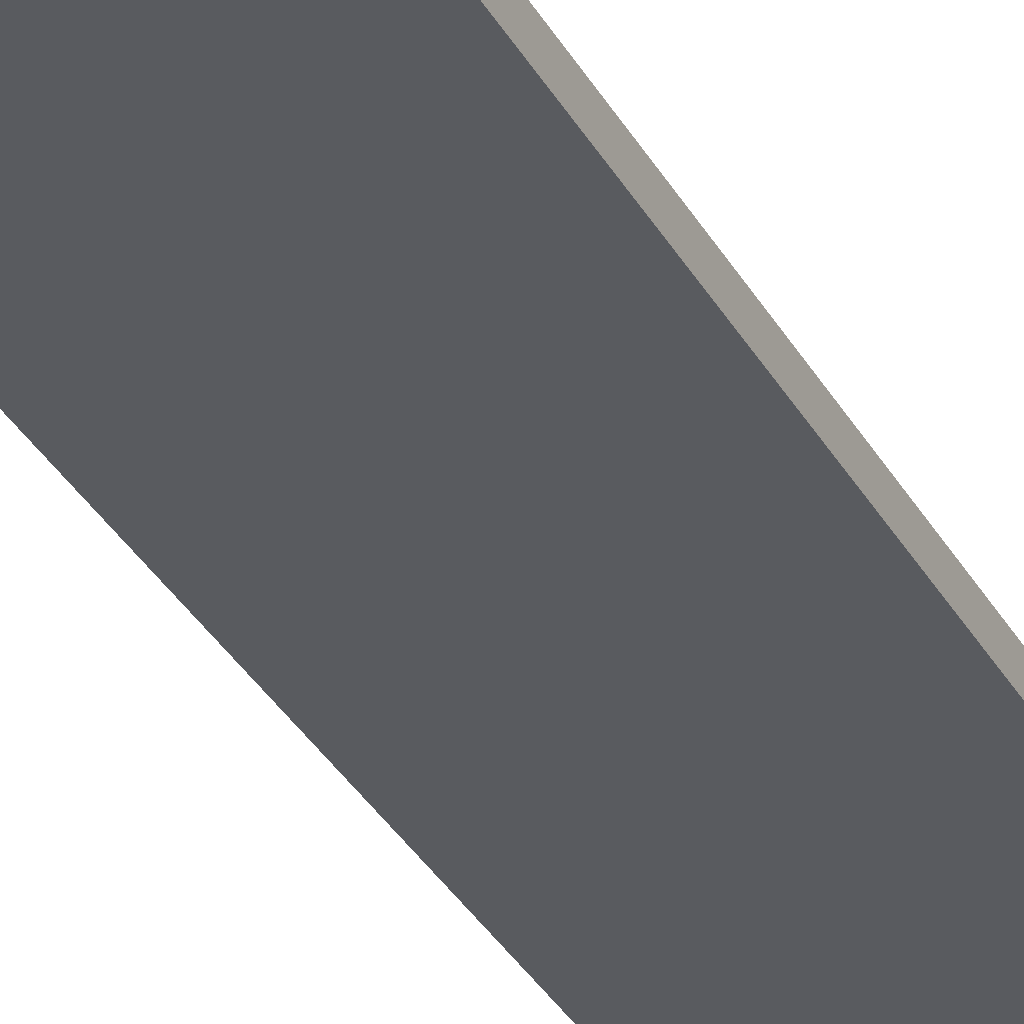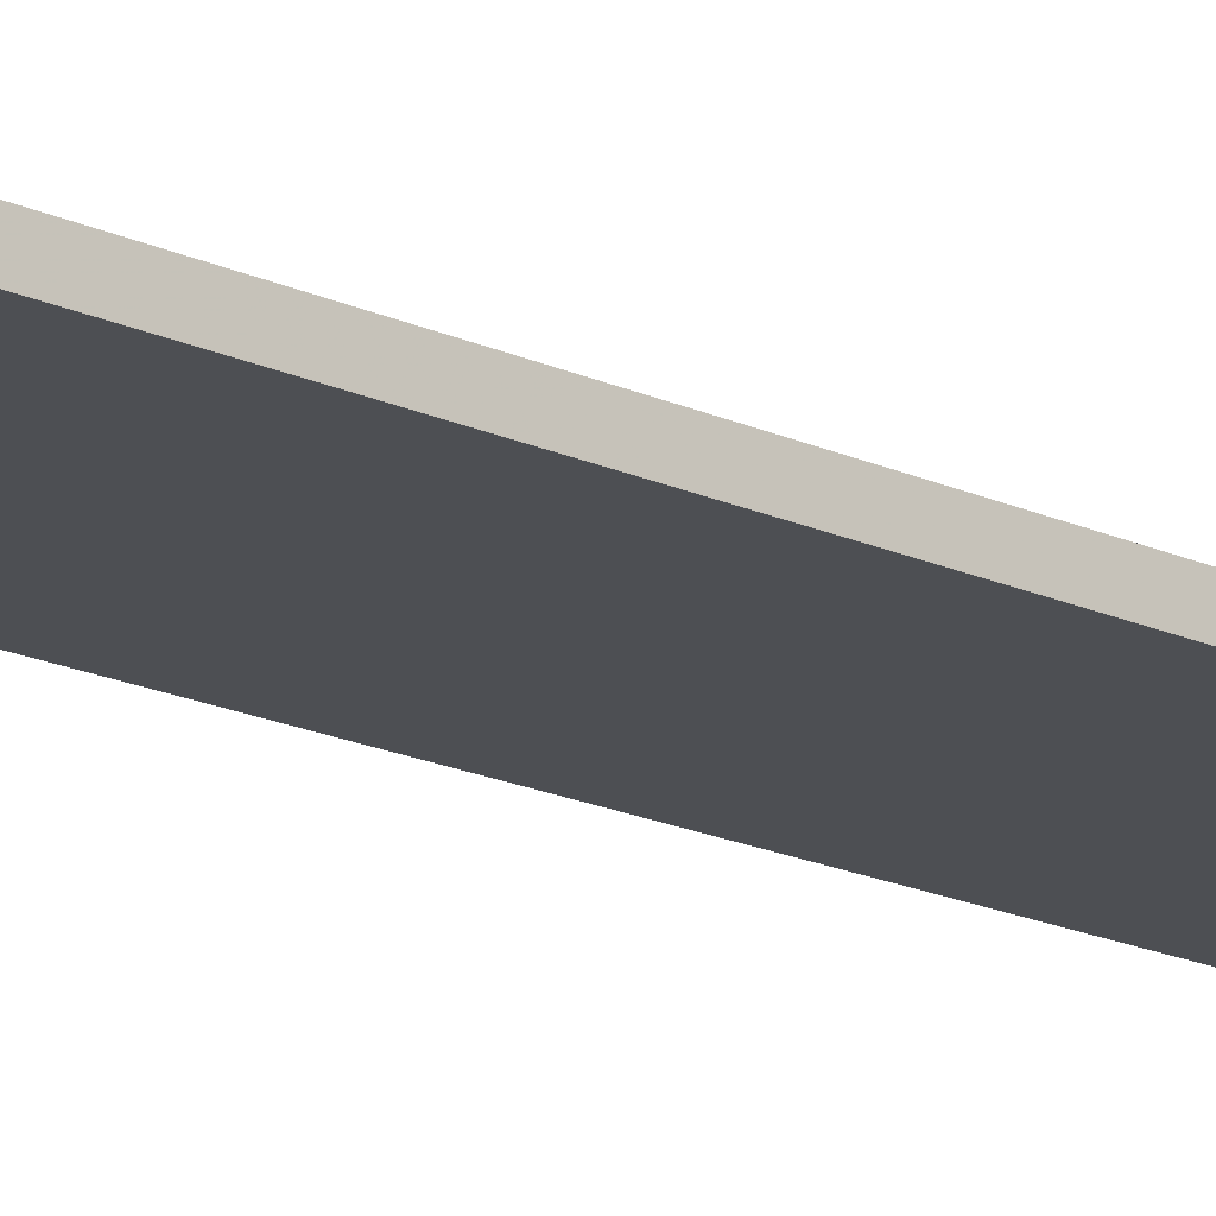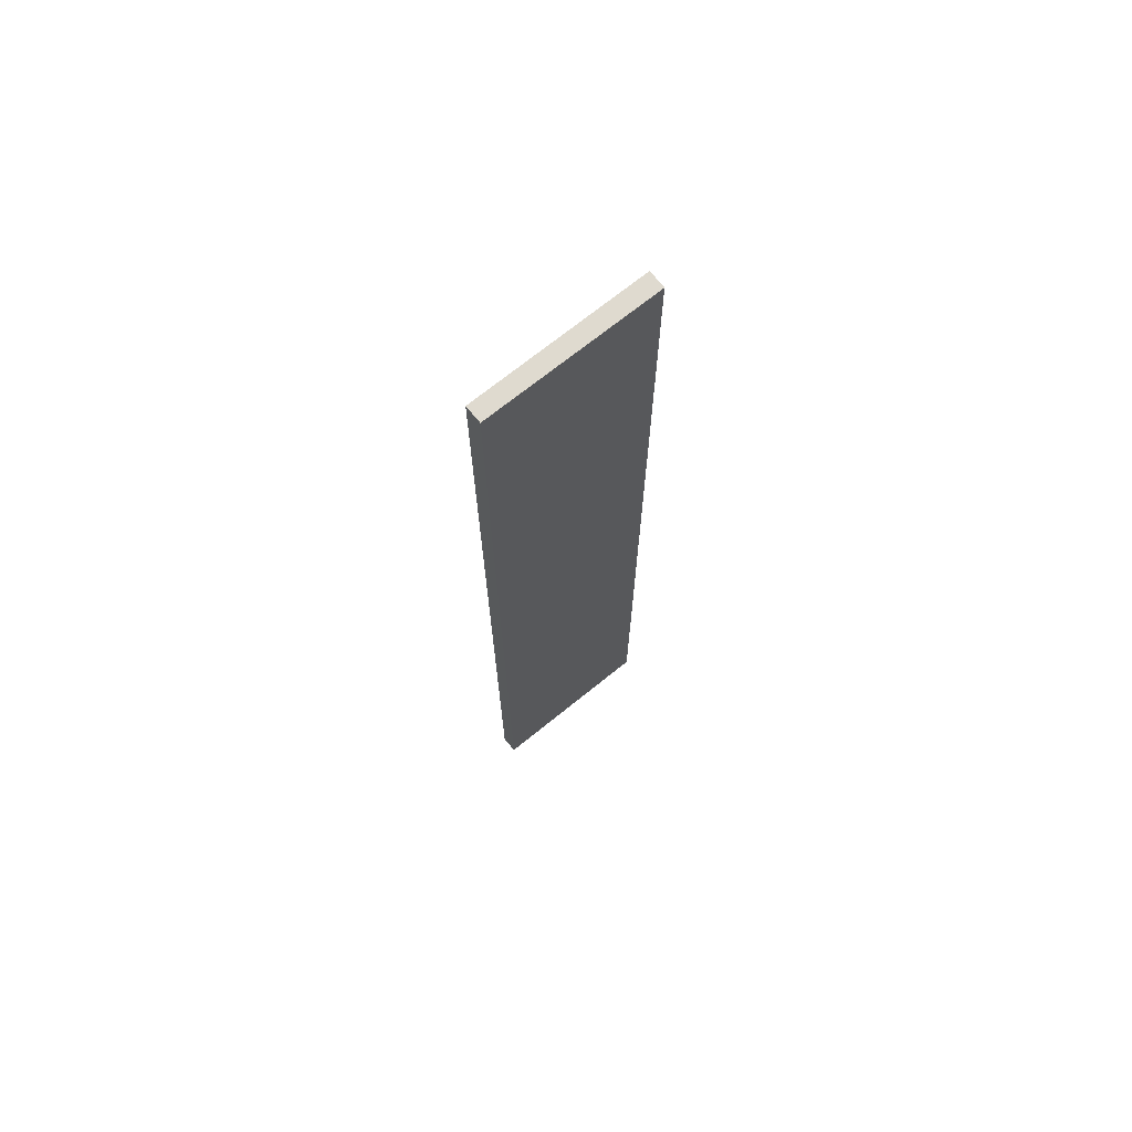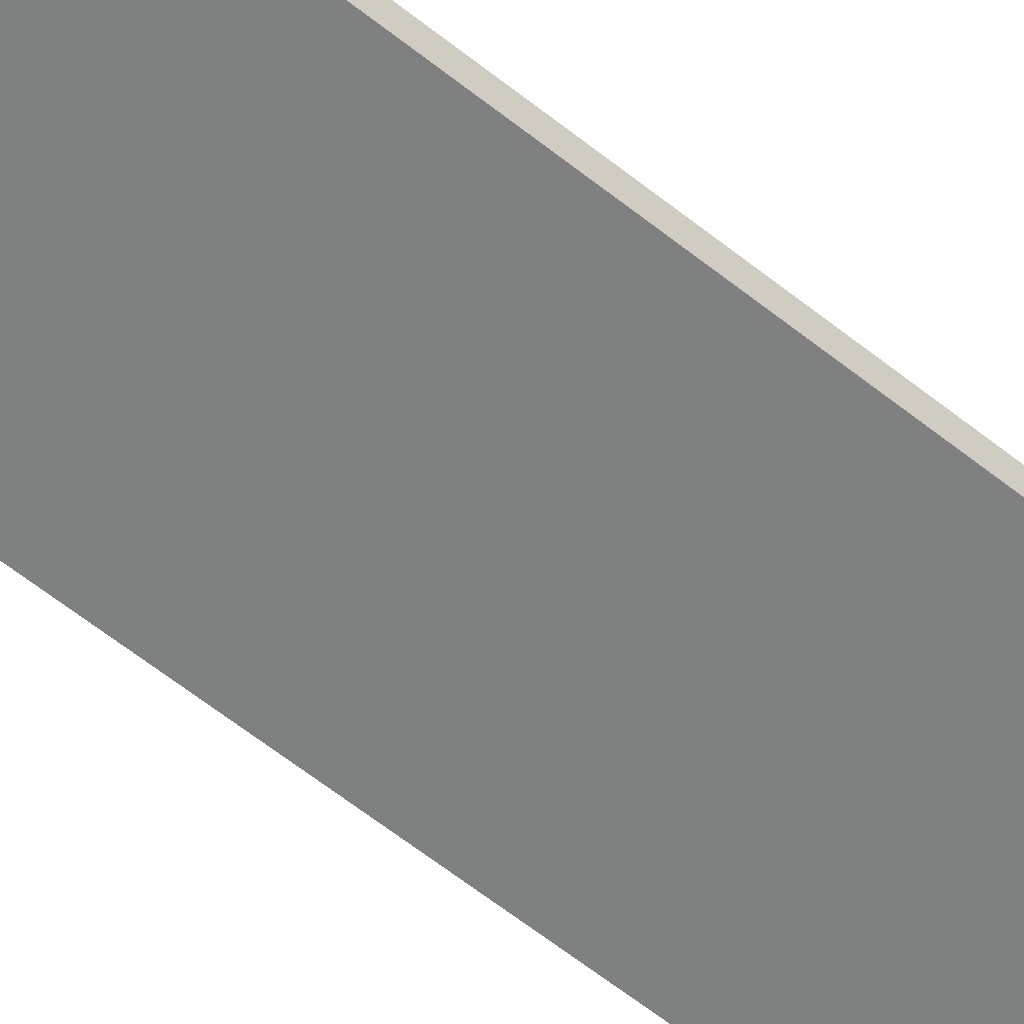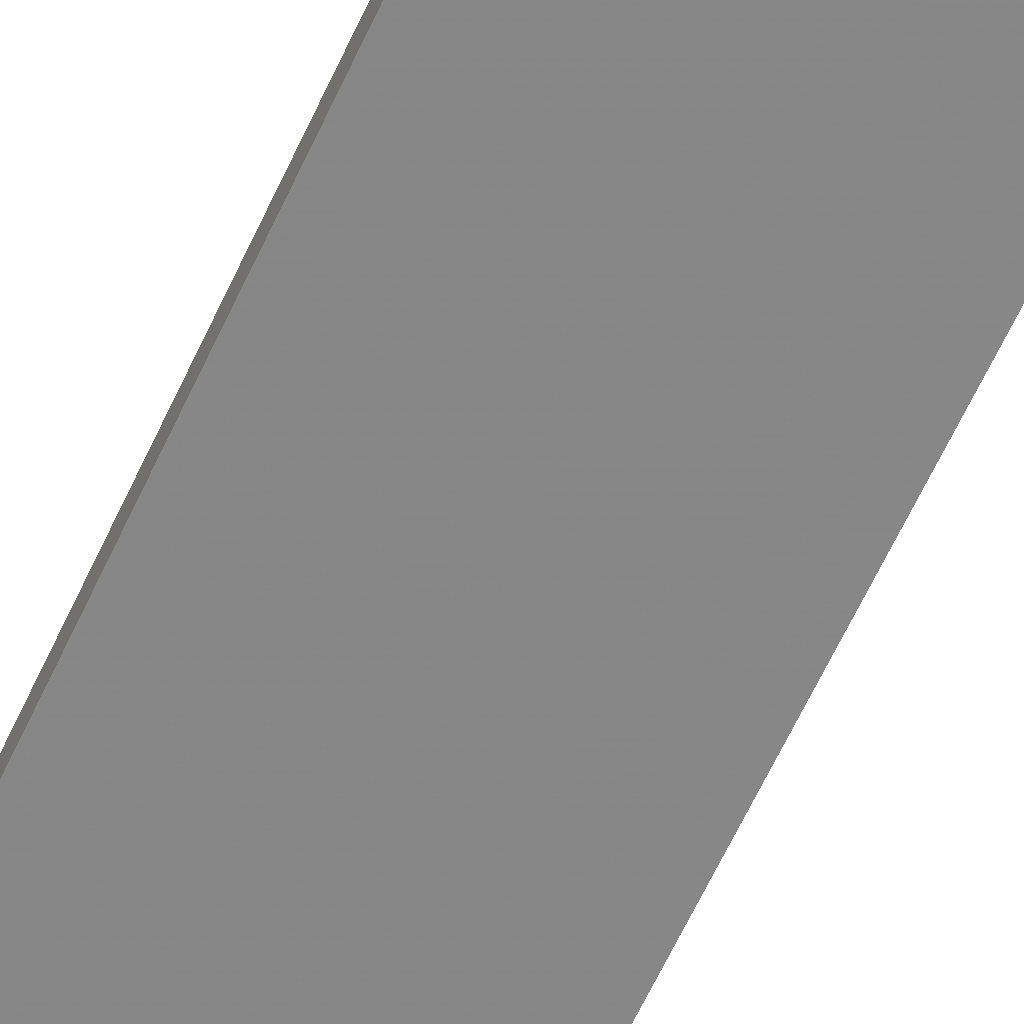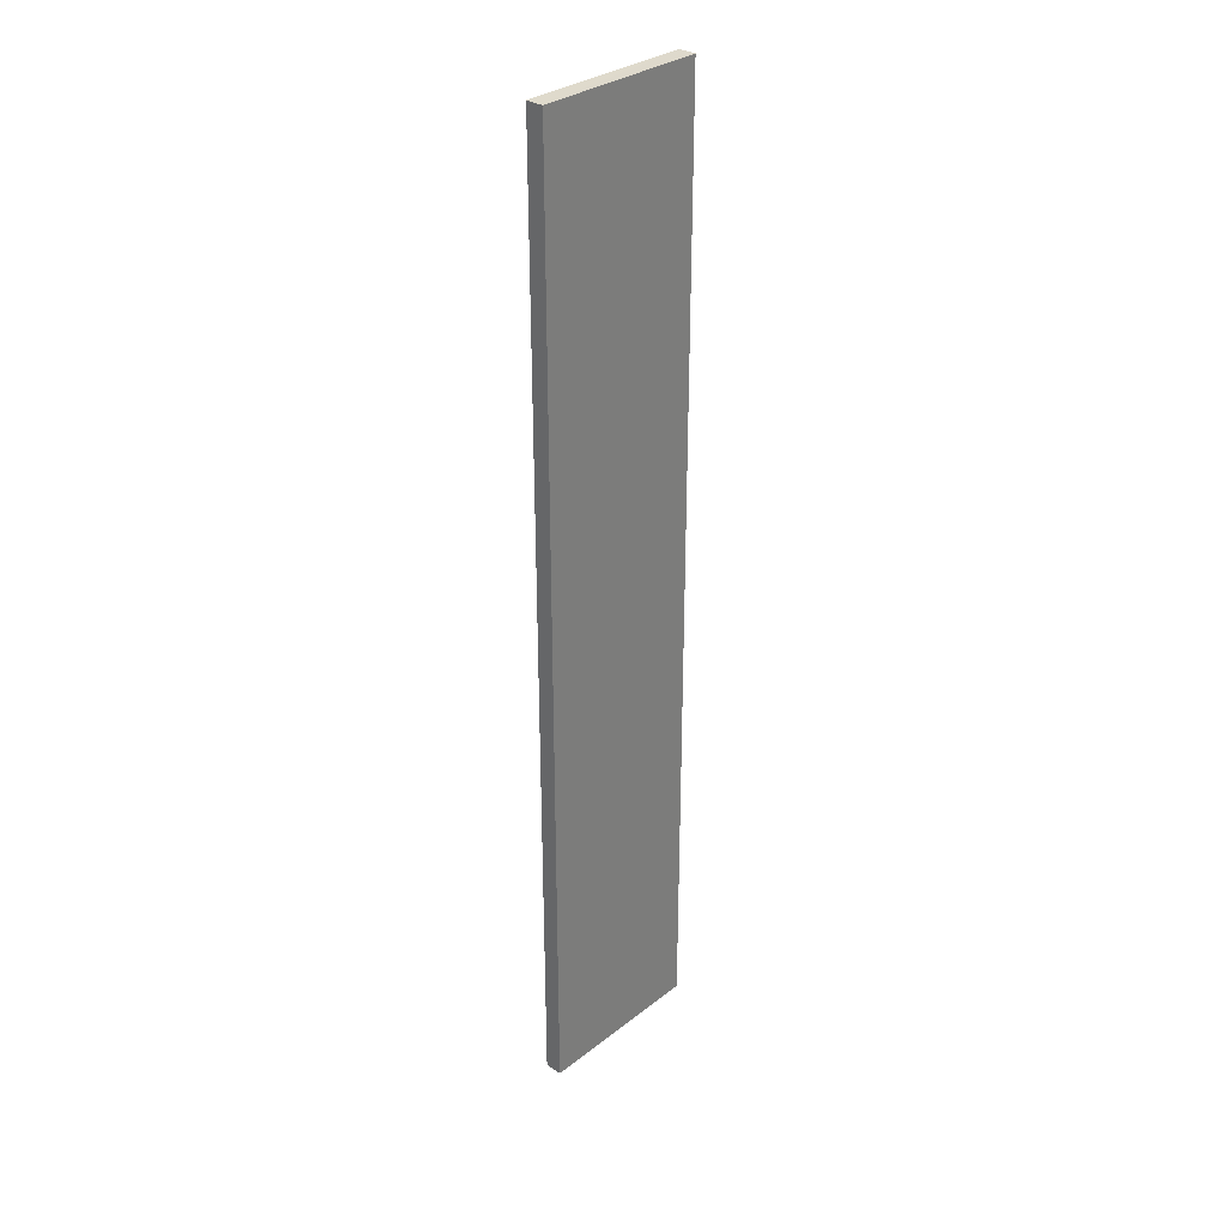
<metadata>
{"format":"obj","ext":"obj","renderer":"f3d","projection":"perspective","resolution":1024,"background":"white","views":[{"elev":-32.4,"azim":24.5,"up":"+Y"},{"elev":-17.5,"azim":47.0,"up":"+Y"},{"elev":70.7,"azim":141.0,"up":"+Z"},{"elev":-59.9,"azim":-129.5,"up":"+Y"},{"elev":-62.3,"azim":-24.6,"up":"+Y"},{"elev":31.6,"azim":-47.2,"up":"+Z"}]}
</metadata>
<code>
o 12208
v 2235 1869 8.8
v 2235 1869 8.8
v 2235 1869 8.8
v 2235 1869 9.36
v 2235 1869 9.36
v 2235 1869 9.36
v 2235 1869 8.8
v 2235 1869 8.8
v 2235 1869 8.8
v 2235 1869 9.36
v 2235 1869 8.8
v 2235 1869 9.36
v 2235 1869 9.36
v 2235 1869 9.36
v 2235 1869 9.36
v 2235 1869 9.36
v 2235 1869 8.8
v 2235 1869 9.36
v 2235 1869 8.8
v 2235 1869 9.36
v 2235 1869 9.36
v 2235 1869 8.8
v 2235 1869 9.36
v 2235 1869 9.36
v 2235 1869 8.8
v 2235 1869 8.8
v 2235 1869 9.36
v 2235 1869 8.8
v 2235 1869 8.8
f 1 2 3
f 1 4 5
f 6 2 7
f 8 9 7
f 10 7 11
f 12 13 14
f 14 15 16
f 17 15 18
f 19 20 21
f 22 23 20
f 24 25 26
f 27 28 29

</code>
